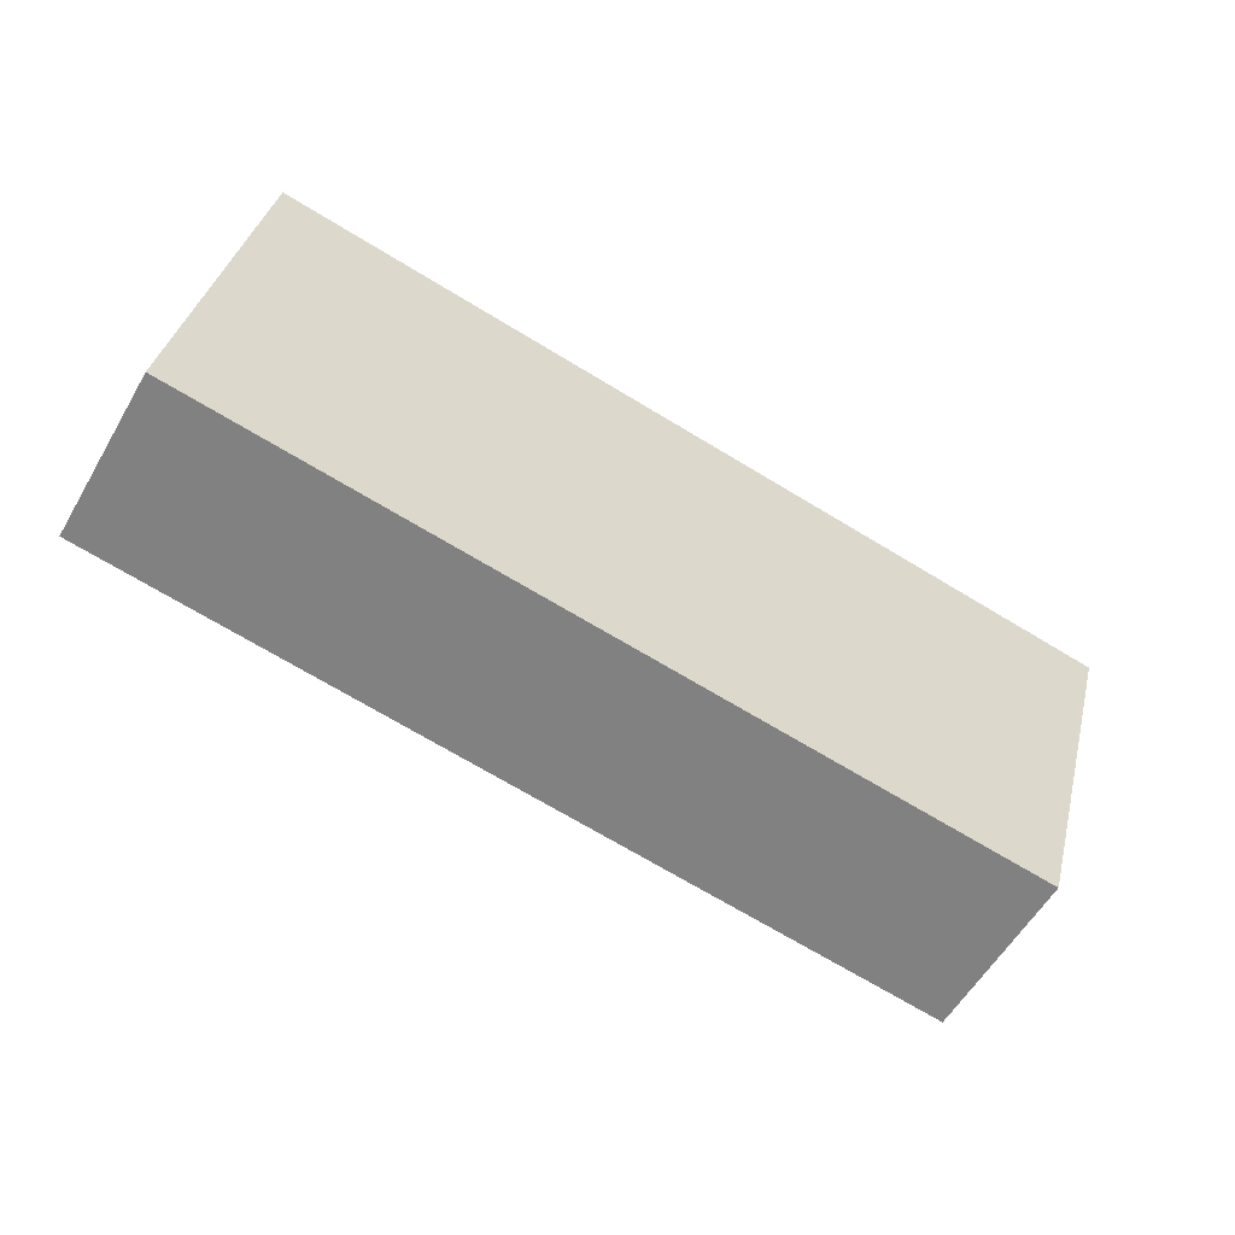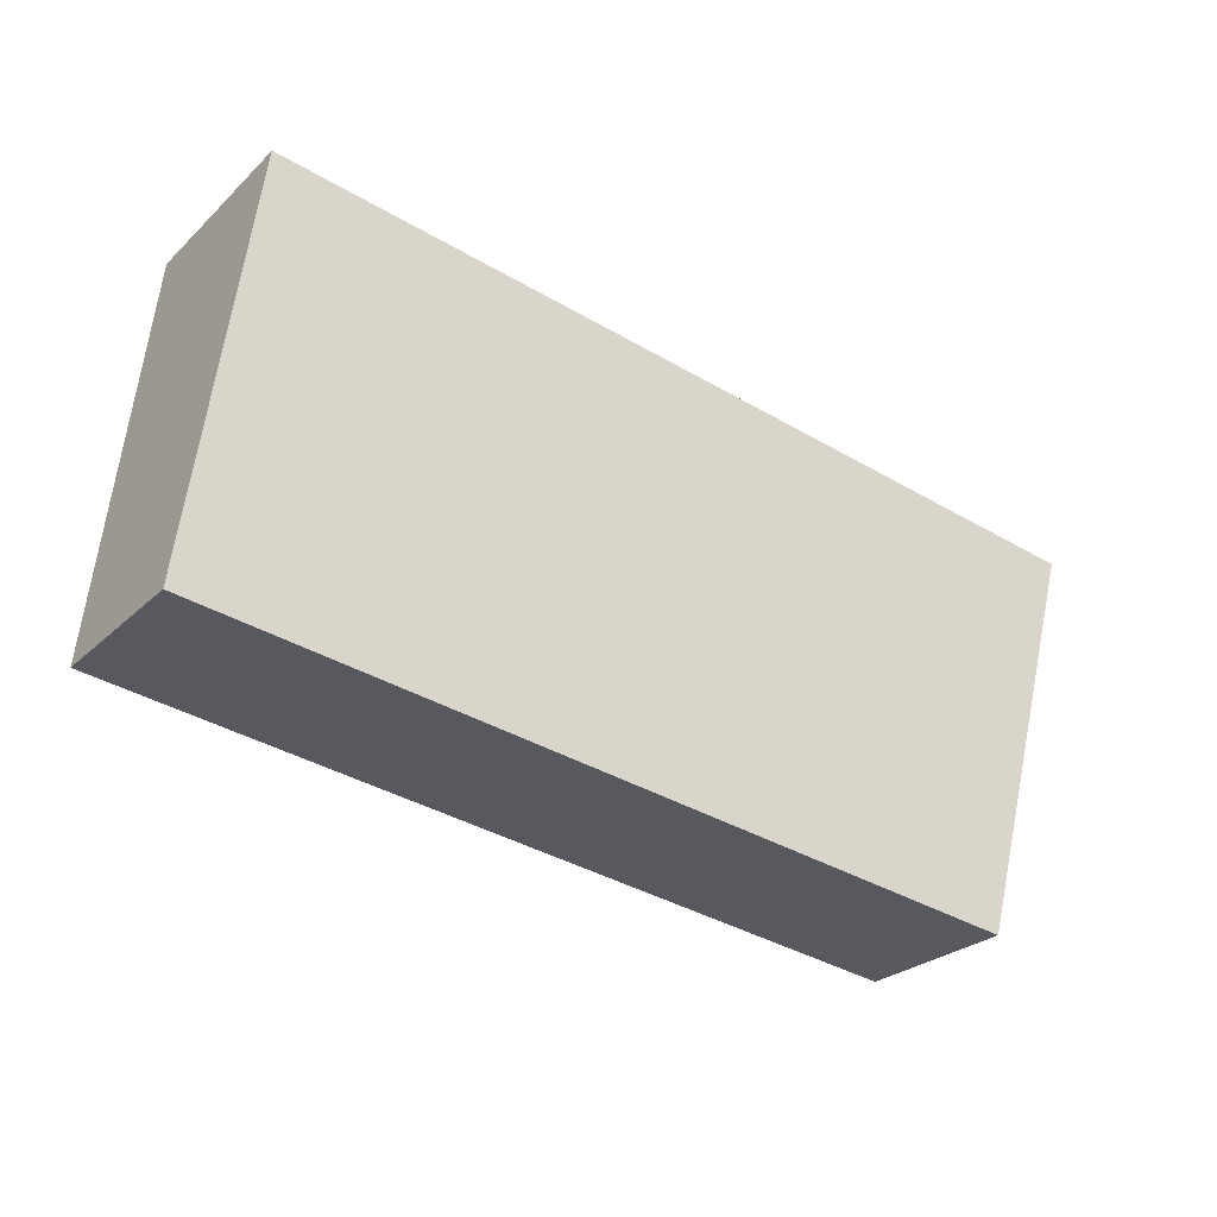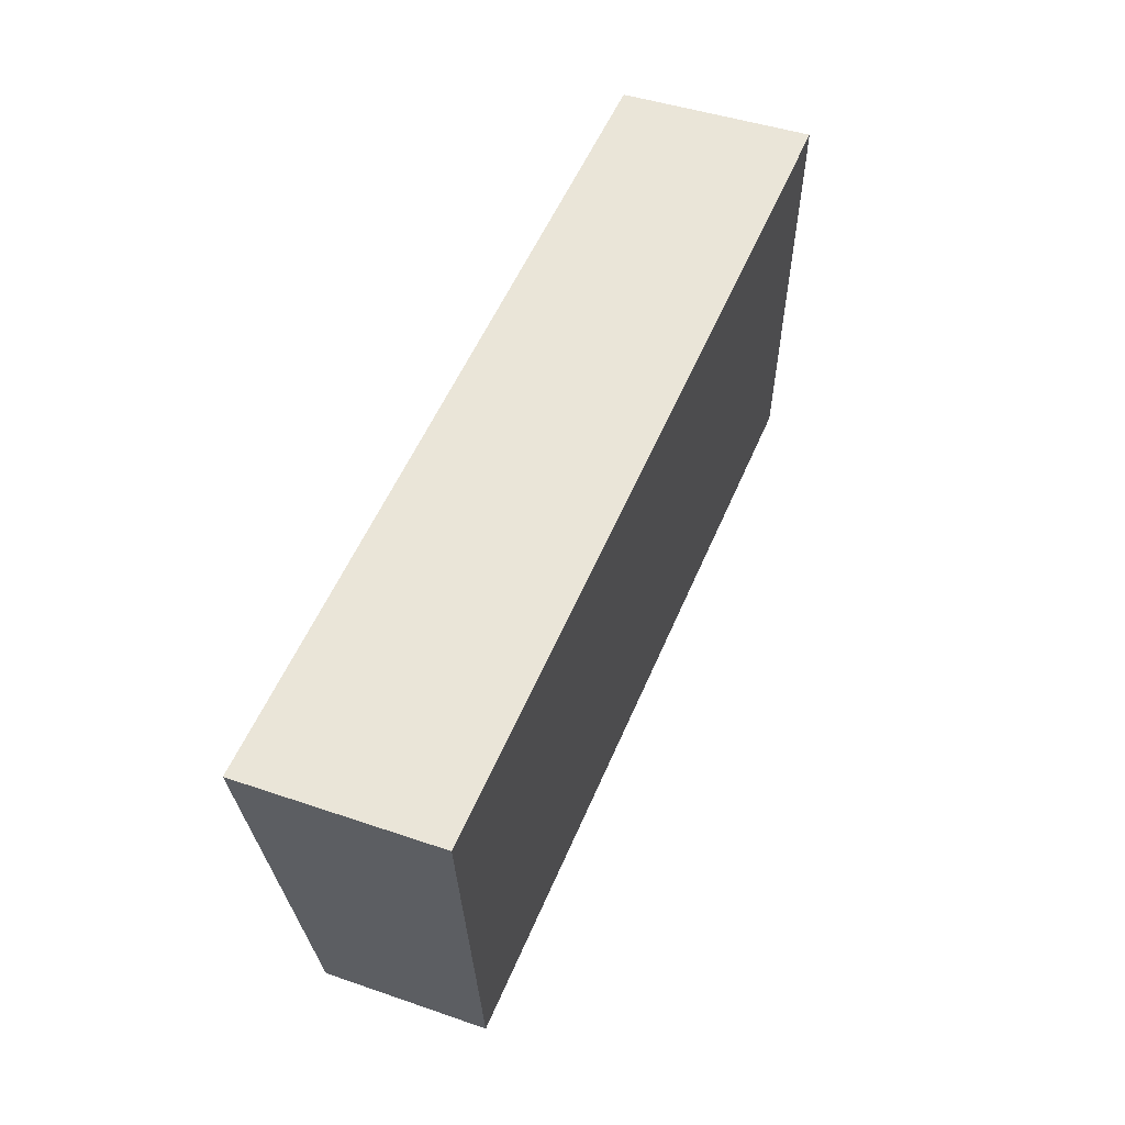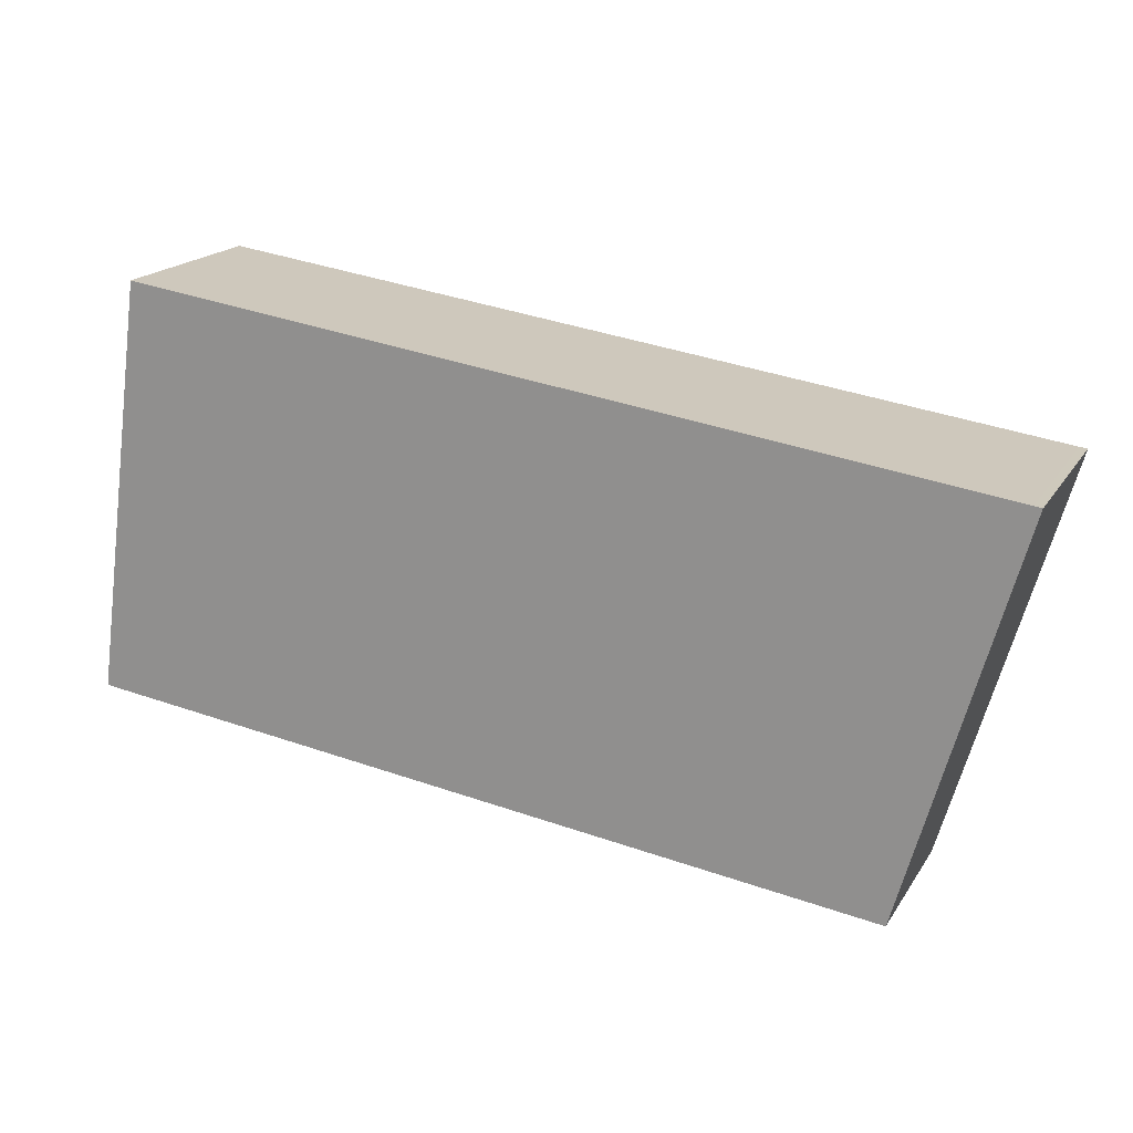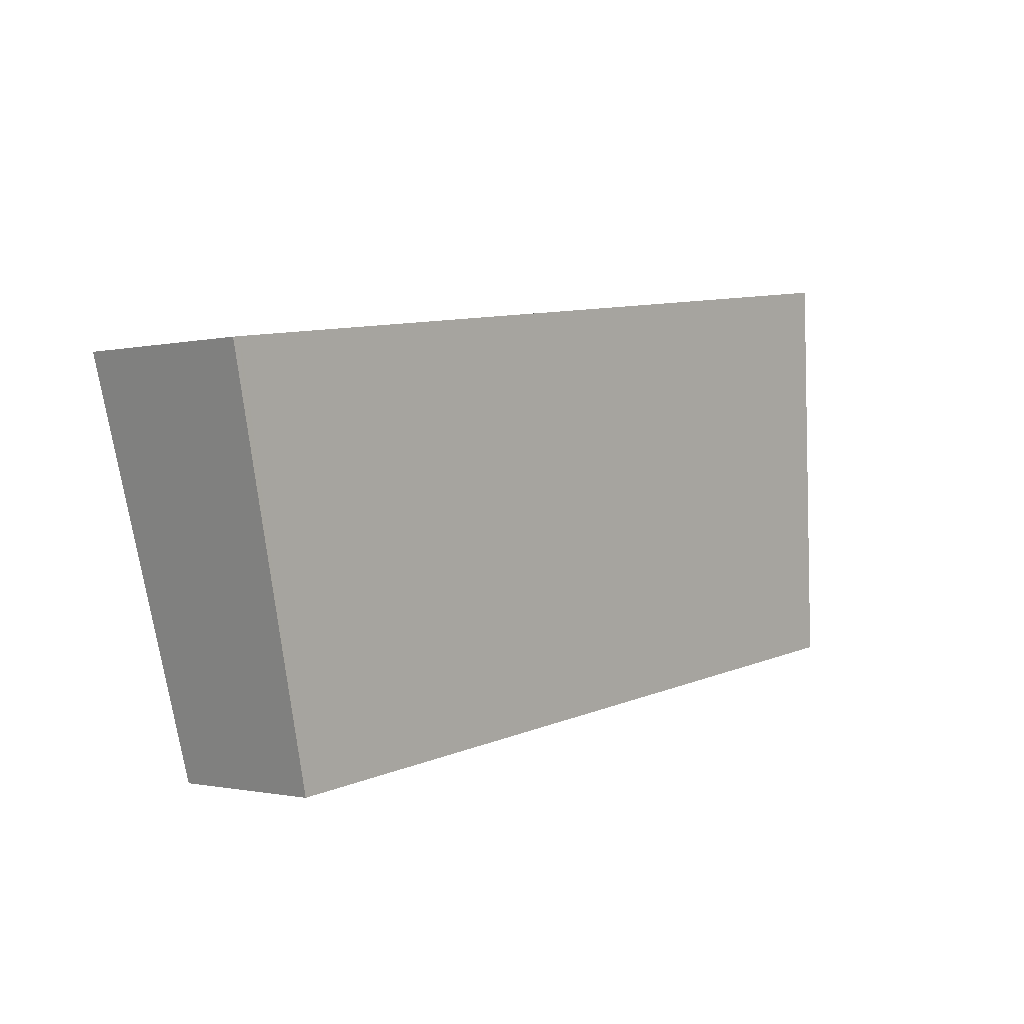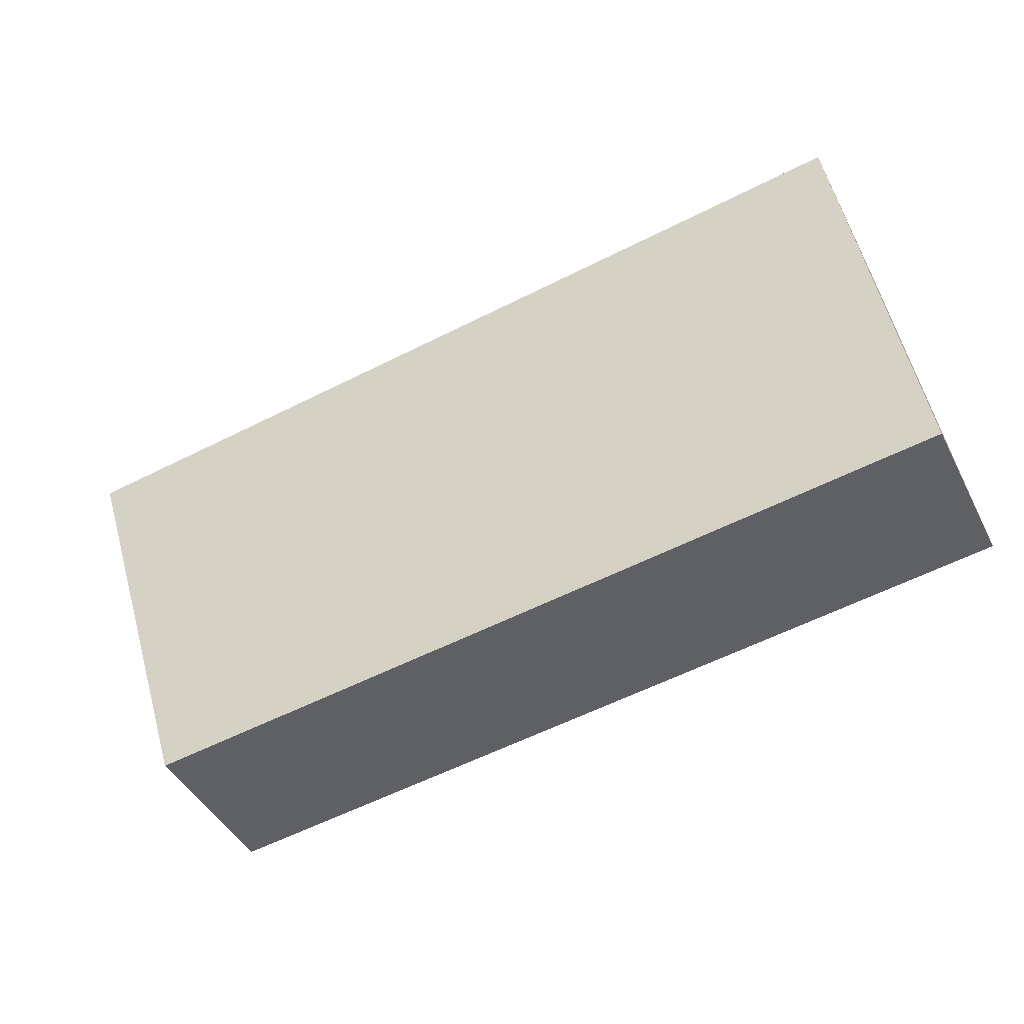
<metadata>
{"format":"obj","ext":"obj","renderer":"f3d","projection":"perspective","resolution":1024,"background":"white","views":[{"elev":-57.6,"azim":-30.0,"up":"+Z"},{"elev":-26.5,"azim":-35.1,"up":"+Z"},{"elev":43.6,"azim":112.2,"up":"+Z"},{"elev":18.6,"azim":23.1,"up":"+Z"},{"elev":-1.0,"azim":131.9,"up":"+Z"},{"elev":-44.4,"azim":-154.1,"up":"+Z"}]}
</metadata>
<code>
v  0.522 1.752 3.733
v  7.261 1.47 -0.93
v  0 1.464 8.964e-17
v  8.192 1.752 2.672
v  8.119 1.712 2.149
v  8.262 1.752 2.662
v  0.522 -2.286e-16 3.733
v  0 0 0
v  8.192 -1.636e-16 2.672
v  8.262 -1.63e-16 2.662
v  7.261 5.695e-17 -0.93
v  8.119 -1.316e-16 2.149
g defaultobject
f 1 2 3
f 2 1 4
f 2 4 5
f 5 4 6
f 3 7 1
f 7 3 8
f 7 4 1
f 4 7 9
f 4 9 6
f 6 9 10
f 10 5 6
f 5 10 2
f 2 10 11
f 11 10 12
f 11 3 2
f 3 11 8
f 9 12 10
f 12 9 7
f 12 7 11
f 11 7 8

</code>
